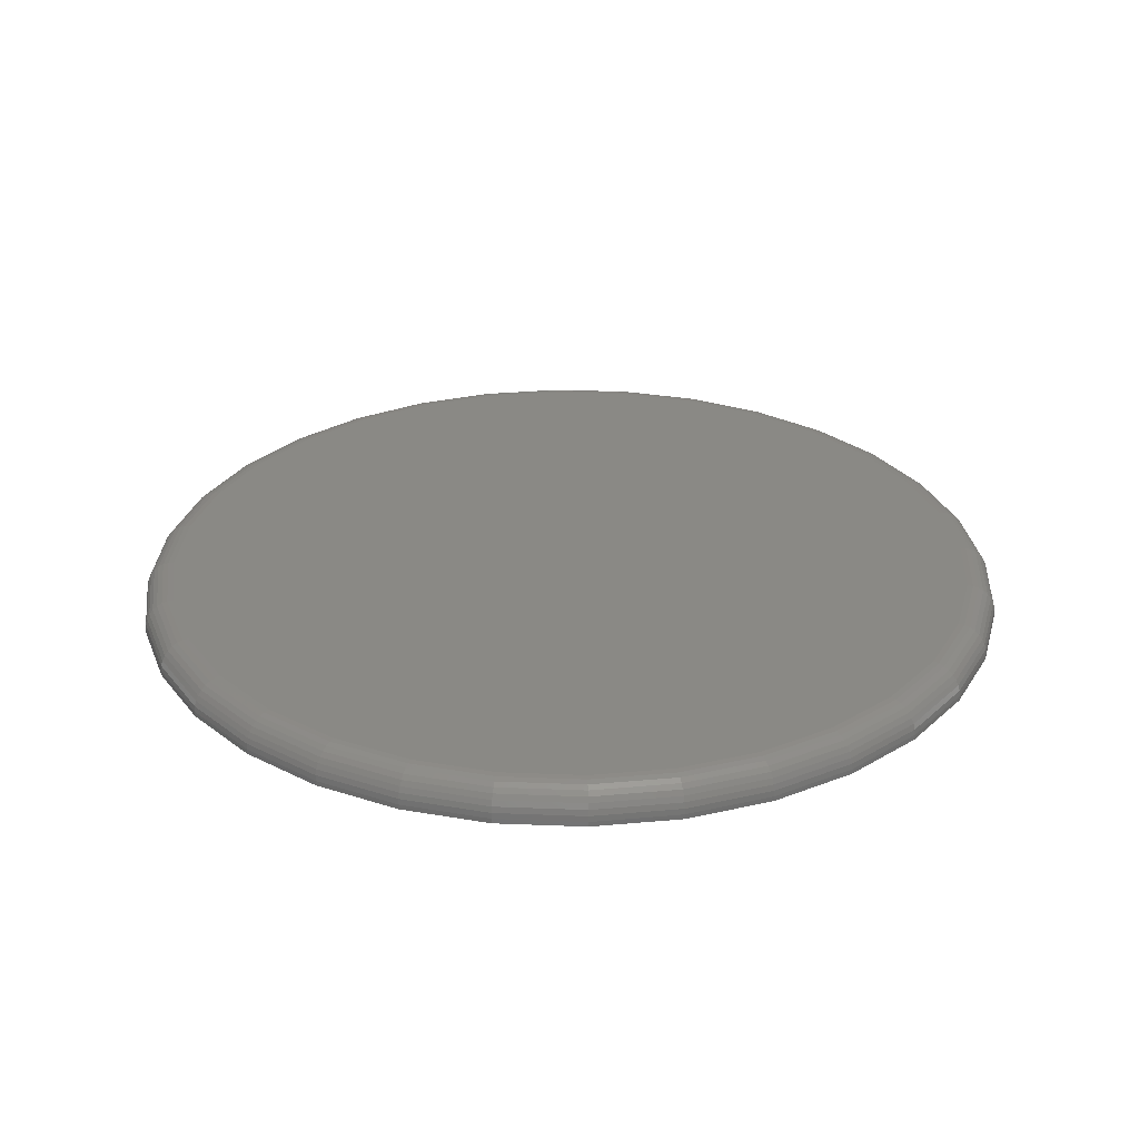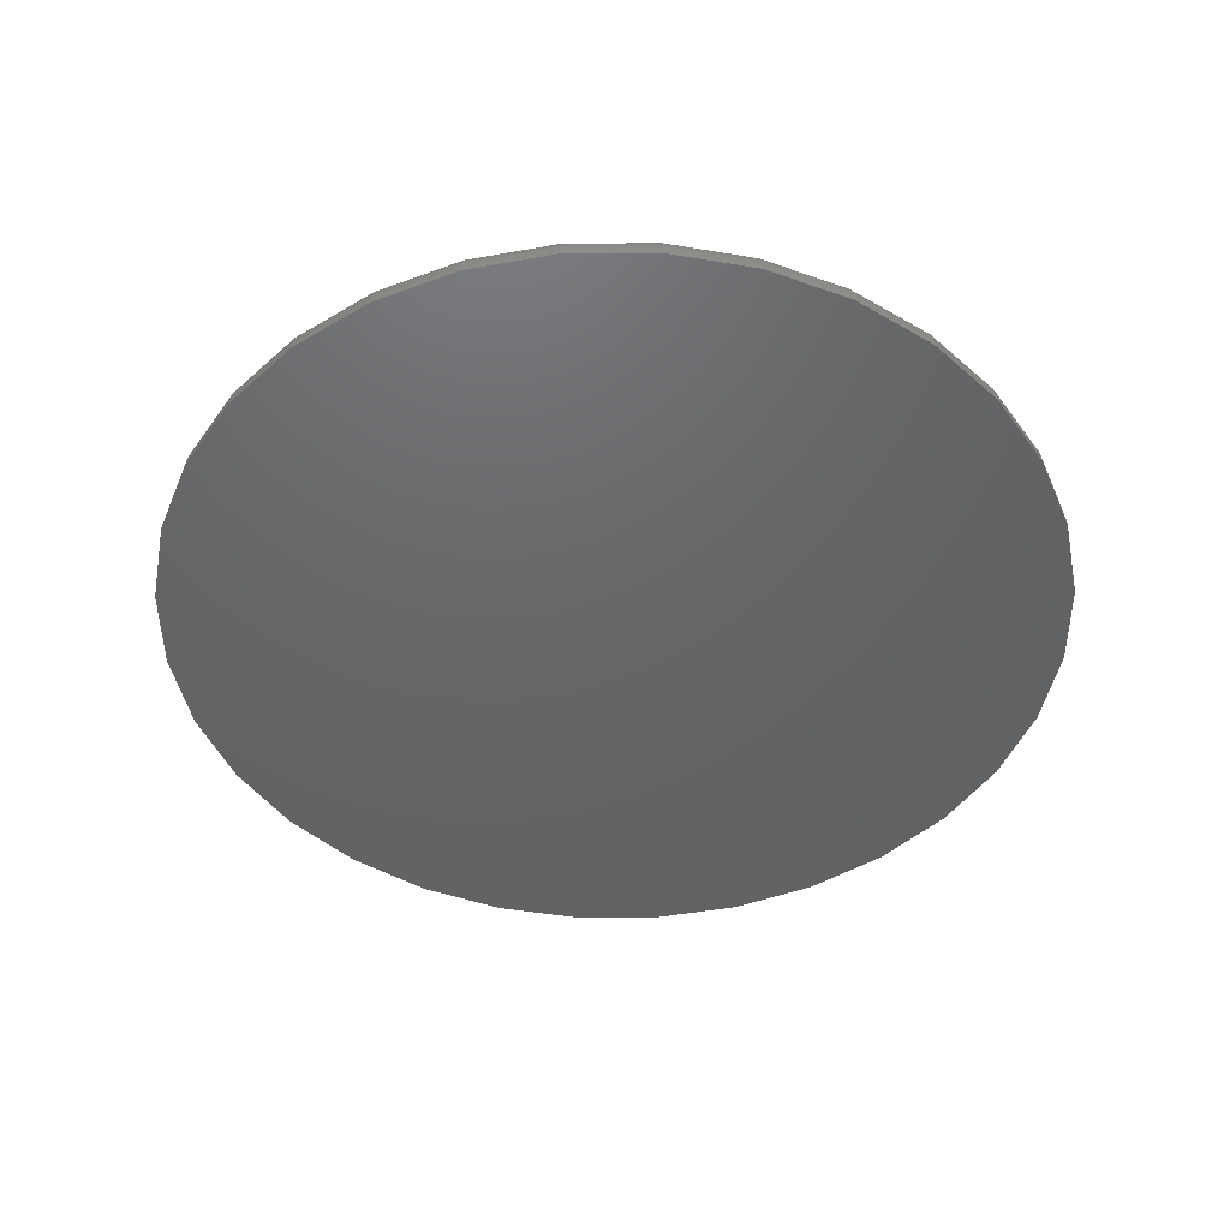
<metadata>
{"format":"stl","ext":"stl","renderer":"f3d","projection":"perspective","resolution":1024,"background":"white","views":[{"elev":28.8,"azim":-92.2,"up":"+Y"},{"elev":-46.3,"azim":163.5,"up":"+Y"}]}
</metadata>
<code>
# stl→obj: 320 verts, 636 faces
v 0.007895 8.414e-17 0.6479
v 0.1343 9.818e-17 0.6354
v -0.1185 7.011e-17 0.6354
v 0.007895 8.414e-17 -0.6479
v -0.1185 7.011e-17 -0.6354
v 0.1343 9.818e-17 -0.6354
v -0.24 5.662e-17 -0.5985
v 0.2558 1.117e-16 -0.5985
v -0.352 4.418e-17 -0.5387
v 0.3678 1.241e-16 -0.5387
v -0.4502 3.328e-17 -0.4581
v 0.466 1.35e-16 -0.4581
v -0.5308 2.434e-17 -0.3599
v 0.5466 1.439e-16 -0.3599
v -0.5907 1.769e-17 -0.2479
v 0.6064 1.506e-16 -0.2479
v -0.6275 1.36e-17 -0.1264
v 0.6433 1.547e-16 -0.1264
v -0.64 1.222e-17 -4.689e-16
v 0.6558 1.561e-16 -2.108e-16
v -0.6275 1.36e-17 0.1264
v 0.6433 1.547e-16 0.1264
v -0.5907 1.769e-17 0.2479
v 0.6064 1.506e-16 0.2479
v -0.5308 2.434e-17 0.3599
v 0.5466 1.439e-16 0.3599
v -0.4502 3.328e-17 0.4581
v 0.466 1.35e-16 0.4581
v -0.352 4.418e-17 0.5387
v 0.3678 1.241e-16 0.5387
v -0.24 5.662e-17 0.5985
v 0.2558 1.117e-16 0.5985
v 0.7026 -0.04688 -1.493e-15
v 0.7026 -0.05469 -8.895e-17
v 0.6893 -0.04688 -0.1355
v 0.6893 -0.05469 -0.1355
v 0.6497 -0.04688 -0.2659
v 0.6497 -0.05469 -0.2659
v 0.5855 -0.04688 -0.386
v 0.5855 -0.05469 -0.386
v 0.4991 -0.04688 -0.4913
v 0.4991 -0.05469 -0.4913
v 0.3939 -0.04688 -0.5777
v 0.3939 -0.05469 -0.5777
v 0.2738 -0.04688 -0.6419
v 0.2738 -0.05469 -0.6419
v 0.1434 -0.04688 -0.6814
v 0.1434 -0.05469 -0.6814
v 0.007895 -0.04688 -0.6947
v 0.007895 -0.05469 -0.6947
v -0.1276 -0.04688 -0.6814
v -0.1276 -0.05469 -0.6814
v -0.258 -0.04688 -0.6419
v -0.258 -0.05469 -0.6419
v -0.3781 -0.04688 -0.5777
v -0.3781 -0.05469 -0.5777
v -0.4834 -0.04688 -0.4913
v -0.4834 -0.05469 -0.4913
v -0.5698 -0.04688 -0.386
v -0.5698 -0.05469 -0.386
v -0.634 -0.04688 -0.2659
v -0.634 -0.05469 -0.2659
v -0.6735 -0.04688 -0.1355
v -0.6735 -0.05469 -0.1355
v -0.6868 -0.04688 3.897e-16
v -0.6868 -0.05469 3.897e-16
v -0.6735 -0.04688 0.1355
v -0.6735 -0.05469 0.1355
v -0.634 -0.04688 0.2659
v -0.634 -0.05469 0.2659
v -0.5698 -0.04688 0.386
v -0.5698 -0.05469 0.386
v -0.4834 -0.04688 0.4913
v -0.4834 -0.05469 0.4913
v -0.3781 -0.04688 0.5777
v -0.3781 -0.05469 0.5777
v -0.258 -0.04688 0.6419
v -0.258 -0.05469 0.6419
v -0.1276 -0.04688 0.6814
v -0.1276 -0.05469 0.6814
v 0.007895 -0.04688 0.6947
v 0.007895 -0.05469 0.6947
v 0.1434 -0.04688 0.6814
v 0.1434 -0.05469 0.6814
v 0.2738 -0.04688 0.6419
v 0.2738 -0.05469 0.6419
v 0.3939 -0.04688 0.5777
v 0.3939 -0.05469 0.5777
v 0.4991 -0.04688 0.4913
v 0.4991 -0.05469 0.4913
v 0.5855 -0.04688 0.386
v 0.5855 -0.05469 0.386
v 0.6497 -0.04688 0.2659
v 0.6497 -0.05469 0.2659
v 0.6893 -0.04688 0.1355
v 0.6893 -0.05469 0.1355
v -0.6859 -0.03773 -4.441e-16
v -0.6726 -0.03773 0.1354
v -0.6833 -0.02894 -4.996e-16
v -0.67 -0.02894 0.1348
v -0.6789 -0.02083 -4.996e-16
v -0.6657 -0.02083 0.134
v -0.6731 -0.01373 -4.996e-16
v -0.66 -0.01373 0.1329
v -0.666 -0.0079 -4.996e-16
v -0.6531 -0.0079 0.1315
v -0.6579 -0.003568 -4.441e-16
v -0.6451 -0.003568 0.1299
v -0.6491 -0.0009007 -4.996e-16
v -0.6365 -0.0009007 0.1282
v 0.6884 -0.03773 0.1354
v 0.7017 -0.03773 -7.216e-16
v 0.6858 -0.02894 0.1348
v 0.6991 -0.02894 -6.661e-16
v 0.6815 -0.02083 0.134
v 0.6947 -0.02083 -6.661e-16
v 0.6758 -0.01373 0.1329
v 0.6889 -0.01373 -6.661e-16
v 0.6689 -0.0079 0.1315
v 0.6818 -0.0079 -6.661e-16
v 0.6609 -0.003568 0.1299
v 0.6737 -0.003568 -6.661e-16
v 0.6523 -0.0009007 0.1282
v 0.6649 -0.0009007 -6.106e-16
v 0.6489 -0.03773 0.2655
v 0.6465 -0.02894 0.2645
v 0.6424 -0.02083 0.2628
v 0.6371 -0.01373 0.2606
v 0.6305 -0.0079 0.2579
v 0.623 -0.003568 0.2548
v 0.6149 -0.0009007 0.2514
v 0.5848 -0.03773 0.3855
v 0.5826 -0.02894 0.384
v 0.579 -0.02083 0.3816
v 0.5741 -0.01373 0.3783
v 0.5682 -0.0079 0.3744
v 0.5615 -0.003568 0.3699
v 0.5542 -0.0009007 0.365
v 0.4985 -0.03773 0.4906
v 0.4966 -0.02894 0.4887
v 0.4936 -0.02083 0.4857
v 0.4894 -0.01373 0.4815
v 0.4844 -0.0079 0.4765
v 0.4787 -0.003568 0.4708
v 0.4725 -0.0009007 0.4646
v 0.3934 -0.03773 0.5769
v 0.3919 -0.02894 0.5747
v 0.3895 -0.02083 0.5711
v 0.3862 -0.01373 0.5662
v 0.3823 -0.0079 0.5603
v 0.3778 -0.003568 0.5536
v 0.3729 -0.0009007 0.5463
v 0.2734 -0.03773 0.641
v 0.2724 -0.02894 0.6386
v 0.2707 -0.02083 0.6346
v 0.2685 -0.01373 0.6292
v 0.2658 -0.0079 0.6226
v 0.2627 -0.003568 0.6151
v 0.2593 -0.0009007 0.607
v 0.1433 -0.03773 0.6805
v 0.1427 -0.02894 0.6779
v 0.1419 -0.02083 0.6736
v 0.1408 -0.01373 0.6679
v 0.1394 -0.0079 0.661
v 0.1378 -0.003568 0.653
v 0.1361 -0.0009007 0.6444
v 0.007895 -0.03773 0.6938
v 0.007895 -0.02894 0.6912
v 0.007895 -0.02083 0.6868
v 0.007895 -0.01373 0.681
v 0.007895 -0.0079 0.6739
v 0.007895 -0.003568 0.6658
v 0.007895 -0.0009007 0.657
v -0.1275 -0.03773 0.6805
v -0.1269 -0.02894 0.6779
v -0.1261 -0.02083 0.6736
v -0.125 -0.01373 0.6679
v -0.1236 -0.0079 0.661
v -0.122 -0.003568 0.653
v -0.1203 -0.0009007 0.6444
v -0.2576 -0.03773 0.641
v -0.2566 -0.02894 0.6386
v -0.2549 -0.02083 0.6346
v -0.2527 -0.01373 0.6292
v -0.25 -0.0079 0.6226
v -0.2469 -0.003568 0.6151
v -0.2435 -0.0009007 0.607
v -0.3776 -0.03773 0.5769
v -0.3761 -0.02894 0.5747
v -0.3737 -0.02083 0.5711
v -0.3705 -0.01373 0.5662
v -0.3665 -0.0079 0.5603
v -0.362 -0.003568 0.5536
v -0.3571 -0.0009007 0.5463
v -0.4827 -0.03773 0.4906
v -0.4808 -0.02894 0.4887
v -0.4778 -0.02083 0.4857
v -0.4737 -0.01373 0.4815
v -0.4686 -0.0079 0.4765
v -0.4629 -0.003568 0.4708
v -0.4567 -0.0009007 0.4646
v -0.569 -0.03773 0.3855
v -0.5668 -0.02894 0.384
v -0.5632 -0.02083 0.3816
v -0.5583 -0.01373 0.3783
v -0.5524 -0.0079 0.3744
v -0.5457 -0.003568 0.3699
v -0.5384 -0.0009007 0.365
v -0.6331 -0.03773 0.2655
v -0.6307 -0.02894 0.2645
v -0.6267 -0.02083 0.2628
v -0.6213 -0.01373 0.2606
v -0.6147 -0.0079 0.2579
v -0.6072 -0.003568 0.2548
v -0.5991 -0.0009007 0.2514
v 0.6884 -0.03773 -0.1354
v 0.6858 -0.02894 -0.1348
v 0.6815 -0.02083 -0.134
v 0.6758 -0.01373 -0.1329
v 0.6689 -0.0079 -0.1315
v 0.6609 -0.003568 -0.1299
v 0.6523 -0.0009007 -0.1282
v -0.6726 -0.03773 -0.1354
v -0.67 -0.02894 -0.1348
v -0.6657 -0.02083 -0.134
v -0.66 -0.01373 -0.1329
v -0.6531 -0.0079 -0.1315
v -0.6451 -0.003568 -0.1299
v -0.6365 -0.0009007 -0.1282
v -0.6331 -0.03773 -0.2655
v -0.6307 -0.02894 -0.2645
v -0.6267 -0.02083 -0.2628
v -0.6213 -0.01373 -0.2606
v -0.6147 -0.0079 -0.2579
v -0.6072 -0.003568 -0.2548
v -0.5991 -0.0009007 -0.2514
v -0.569 -0.03773 -0.3855
v -0.5668 -0.02894 -0.384
v -0.5632 -0.02083 -0.3816
v -0.5583 -0.01373 -0.3783
v -0.5524 -0.0079 -0.3744
v -0.5457 -0.003568 -0.3699
v -0.5384 -0.0009007 -0.365
v -0.4827 -0.03773 -0.4906
v -0.4808 -0.02894 -0.4887
v -0.4778 -0.02083 -0.4857
v -0.4737 -0.01373 -0.4815
v -0.4686 -0.0079 -0.4765
v -0.4629 -0.003568 -0.4708
v -0.4567 -0.0009007 -0.4646
v -0.3776 -0.03773 -0.5769
v -0.3761 -0.02894 -0.5747
v -0.3737 -0.02083 -0.5711
v -0.3705 -0.01373 -0.5662
v -0.3665 -0.0079 -0.5603
v -0.362 -0.003568 -0.5536
v -0.3571 -0.0009007 -0.5463
v -0.2576 -0.03773 -0.641
v -0.2566 -0.02894 -0.6386
v -0.2549 -0.02083 -0.6346
v -0.2527 -0.01373 -0.6292
v -0.25 -0.0079 -0.6226
v -0.2469 -0.003568 -0.6151
v -0.2435 -0.0009007 -0.607
v -0.1275 -0.03773 -0.6805
v -0.1269 -0.02894 -0.6779
v -0.1261 -0.02083 -0.6736
v -0.125 -0.01373 -0.6679
v -0.1236 -0.0079 -0.661
v -0.122 -0.003568 -0.653
v -0.1203 -0.0009007 -0.6444
v 0.007895 -0.03773 -0.6938
v 0.007895 -0.02894 -0.6912
v 0.007895 -0.02083 -0.6868
v 0.007895 -0.01373 -0.681
v 0.007895 -0.0079 -0.6739
v 0.007895 -0.003568 -0.6658
v 0.007895 -0.0009007 -0.657
v 0.1433 -0.03773 -0.6805
v 0.1427 -0.02894 -0.6779
v 0.1419 -0.02083 -0.6736
v 0.1408 -0.01373 -0.6679
v 0.1394 -0.0079 -0.661
v 0.1378 -0.003568 -0.653
v 0.1361 -0.0009007 -0.6444
v 0.2734 -0.03773 -0.641
v 0.2724 -0.02894 -0.6386
v 0.2707 -0.02083 -0.6346
v 0.2685 -0.01373 -0.6292
v 0.2658 -0.0079 -0.6226
v 0.2627 -0.003568 -0.6151
v 0.2593 -0.0009007 -0.607
v 0.3934 -0.03773 -0.5769
v 0.3919 -0.02894 -0.5747
v 0.3895 -0.02083 -0.5711
v 0.3862 -0.01373 -0.5662
v 0.3823 -0.0079 -0.5603
v 0.3778 -0.003568 -0.5536
v 0.3729 -0.0009007 -0.5463
v 0.4985 -0.03773 -0.4906
v 0.4966 -0.02894 -0.4887
v 0.4936 -0.02083 -0.4857
v 0.4894 -0.01373 -0.4815
v 0.4844 -0.0079 -0.4765
v 0.4787 -0.003568 -0.4708
v 0.4725 -0.0009007 -0.4646
v 0.5848 -0.03773 -0.3855
v 0.5826 -0.02894 -0.384
v 0.579 -0.02083 -0.3816
v 0.5741 -0.01373 -0.3783
v 0.5682 -0.0079 -0.3744
v 0.5615 -0.003568 -0.3699
v 0.5542 -0.0009007 -0.365
v 0.6489 -0.03773 -0.2655
v 0.6465 -0.02894 -0.2645
v 0.6424 -0.02083 -0.2628
v 0.6371 -0.01373 -0.2606
v 0.6305 -0.0079 -0.2579
v 0.623 -0.003568 -0.2548
v 0.6149 -0.0009007 -0.2514
f 1 2 3
f 4 5 6
f 6 5 7
f 6 7 8
f 8 7 9
f 8 9 10
f 10 9 11
f 10 11 12
f 12 11 13
f 12 13 14
f 14 13 15
f 14 15 16
f 16 15 17
f 16 17 18
f 18 17 19
f 18 19 20
f 20 19 21
f 20 21 22
f 22 21 23
f 22 23 24
f 24 23 25
f 24 25 26
f 26 25 27
f 26 27 28
f 28 27 29
f 28 29 30
f 30 29 31
f 30 31 32
f 32 31 3
f 32 3 2
f 33 34 35
f 35 34 36
f 35 36 37
f 37 36 38
f 37 38 39
f 39 38 40
f 39 40 41
f 41 40 42
f 41 42 43
f 43 42 44
f 43 44 45
f 45 44 46
f 45 46 47
f 47 46 48
f 47 48 49
f 49 48 50
f 49 50 51
f 51 50 52
f 51 52 53
f 53 52 54
f 53 54 55
f 55 54 56
f 55 56 57
f 57 56 58
f 57 58 59
f 59 58 60
f 59 60 61
f 61 60 62
f 61 62 63
f 63 62 64
f 63 64 65
f 65 64 66
f 65 66 67
f 67 66 68
f 67 68 69
f 69 68 70
f 69 70 71
f 71 70 72
f 71 72 73
f 73 72 74
f 73 74 75
f 75 74 76
f 75 76 77
f 77 76 78
f 77 78 79
f 79 78 80
f 79 80 81
f 81 80 82
f 81 82 83
f 83 82 84
f 83 84 85
f 85 84 86
f 85 86 87
f 87 86 88
f 87 88 89
f 89 88 90
f 89 90 91
f 91 90 92
f 91 92 93
f 93 92 94
f 93 94 95
f 95 94 96
f 95 96 33
f 33 96 34
f 65 67 97
f 97 67 98
f 97 98 99
f 99 98 100
f 99 100 101
f 101 100 102
f 101 102 103
f 103 102 104
f 103 104 105
f 105 104 106
f 105 106 107
f 107 106 108
f 107 108 109
f 109 108 110
f 109 110 19
f 19 110 21
f 95 33 111
f 111 33 112
f 111 112 113
f 113 112 114
f 113 114 115
f 115 114 116
f 115 116 117
f 117 116 118
f 117 118 119
f 119 118 120
f 119 120 121
f 121 120 122
f 121 122 123
f 123 122 124
f 123 124 22
f 22 124 20
f 93 95 125
f 125 95 111
f 125 111 126
f 126 111 113
f 126 113 127
f 127 113 115
f 127 115 128
f 128 115 117
f 128 117 129
f 129 117 119
f 129 119 130
f 130 119 121
f 130 121 131
f 131 121 123
f 131 123 24
f 24 123 22
f 91 93 132
f 132 93 125
f 132 125 133
f 133 125 126
f 133 126 134
f 134 126 127
f 134 127 135
f 135 127 128
f 135 128 136
f 136 128 129
f 136 129 137
f 137 129 130
f 137 130 138
f 138 130 131
f 138 131 26
f 26 131 24
f 89 91 139
f 139 91 132
f 139 132 140
f 140 132 133
f 140 133 141
f 141 133 134
f 141 134 142
f 142 134 135
f 142 135 143
f 143 135 136
f 143 136 144
f 144 136 137
f 144 137 145
f 145 137 138
f 145 138 28
f 28 138 26
f 87 89 146
f 146 89 139
f 146 139 147
f 147 139 140
f 147 140 148
f 148 140 141
f 148 141 149
f 149 141 142
f 149 142 150
f 150 142 143
f 150 143 151
f 151 143 144
f 151 144 152
f 152 144 145
f 152 145 30
f 30 145 28
f 85 87 153
f 153 87 146
f 153 146 154
f 154 146 147
f 154 147 155
f 155 147 148
f 155 148 156
f 156 148 149
f 156 149 157
f 157 149 150
f 157 150 158
f 158 150 151
f 158 151 159
f 159 151 152
f 159 152 32
f 32 152 30
f 83 85 160
f 160 85 153
f 160 153 161
f 161 153 154
f 161 154 162
f 162 154 155
f 162 155 163
f 163 155 156
f 163 156 164
f 164 156 157
f 164 157 165
f 165 157 158
f 165 158 166
f 166 158 159
f 166 159 2
f 2 159 32
f 81 83 167
f 167 83 160
f 167 160 168
f 168 160 161
f 168 161 169
f 169 161 162
f 169 162 170
f 170 162 163
f 170 163 171
f 171 163 164
f 171 164 172
f 172 164 165
f 172 165 173
f 173 165 166
f 173 166 1
f 1 166 2
f 79 81 174
f 174 81 167
f 174 167 175
f 175 167 168
f 175 168 176
f 176 168 169
f 176 169 177
f 177 169 170
f 177 170 178
f 178 170 171
f 178 171 179
f 179 171 172
f 179 172 180
f 180 172 173
f 180 173 3
f 3 173 1
f 77 79 181
f 181 79 174
f 181 174 182
f 182 174 175
f 182 175 183
f 183 175 176
f 183 176 184
f 184 176 177
f 184 177 185
f 185 177 178
f 185 178 186
f 186 178 179
f 186 179 187
f 187 179 180
f 187 180 31
f 31 180 3
f 75 77 188
f 188 77 181
f 188 181 189
f 189 181 182
f 189 182 190
f 190 182 183
f 190 183 191
f 191 183 184
f 191 184 192
f 192 184 185
f 192 185 193
f 193 185 186
f 193 186 194
f 194 186 187
f 194 187 29
f 29 187 31
f 73 75 195
f 195 75 188
f 195 188 196
f 196 188 189
f 196 189 197
f 197 189 190
f 197 190 198
f 198 190 191
f 198 191 199
f 199 191 192
f 199 192 200
f 200 192 193
f 200 193 201
f 201 193 194
f 201 194 27
f 27 194 29
f 71 73 202
f 202 73 195
f 202 195 203
f 203 195 196
f 203 196 204
f 204 196 197
f 204 197 205
f 205 197 198
f 205 198 206
f 206 198 199
f 206 199 207
f 207 199 200
f 207 200 208
f 208 200 201
f 208 201 25
f 25 201 27
f 69 71 209
f 209 71 202
f 209 202 210
f 210 202 203
f 210 203 211
f 211 203 204
f 211 204 212
f 212 204 205
f 212 205 213
f 213 205 206
f 213 206 214
f 214 206 207
f 214 207 215
f 215 207 208
f 215 208 23
f 23 208 25
f 67 69 98
f 98 69 209
f 98 209 100
f 100 209 210
f 100 210 102
f 102 210 211
f 102 211 104
f 104 211 212
f 104 212 106
f 106 212 213
f 106 213 108
f 108 213 214
f 108 214 110
f 110 214 215
f 110 215 21
f 21 215 23
f 33 35 112
f 112 35 216
f 112 216 114
f 114 216 217
f 114 217 116
f 116 217 218
f 116 218 118
f 118 218 219
f 118 219 120
f 120 219 220
f 120 220 122
f 122 220 221
f 122 221 124
f 124 221 222
f 124 222 20
f 20 222 18
f 63 65 223
f 223 65 97
f 223 97 224
f 224 97 99
f 224 99 225
f 225 99 101
f 225 101 226
f 226 101 103
f 226 103 227
f 227 103 105
f 227 105 228
f 228 105 107
f 228 107 229
f 229 107 109
f 229 109 17
f 17 109 19
f 61 63 230
f 230 63 223
f 230 223 231
f 231 223 224
f 231 224 232
f 232 224 225
f 232 225 233
f 233 225 226
f 233 226 234
f 234 226 227
f 234 227 235
f 235 227 228
f 235 228 236
f 236 228 229
f 236 229 15
f 15 229 17
f 59 61 237
f 237 61 230
f 237 230 238
f 238 230 231
f 238 231 239
f 239 231 232
f 239 232 240
f 240 232 233
f 240 233 241
f 241 233 234
f 241 234 242
f 242 234 235
f 242 235 243
f 243 235 236
f 243 236 13
f 13 236 15
f 57 59 244
f 244 59 237
f 244 237 245
f 245 237 238
f 245 238 246
f 246 238 239
f 246 239 247
f 247 239 240
f 247 240 248
f 248 240 241
f 248 241 249
f 249 241 242
f 249 242 250
f 250 242 243
f 250 243 11
f 11 243 13
f 55 57 251
f 251 57 244
f 251 244 252
f 252 244 245
f 252 245 253
f 253 245 246
f 253 246 254
f 254 246 247
f 254 247 255
f 255 247 248
f 255 248 256
f 256 248 249
f 256 249 257
f 257 249 250
f 257 250 9
f 9 250 11
f 53 55 258
f 258 55 251
f 258 251 259
f 259 251 252
f 259 252 260
f 260 252 253
f 260 253 261
f 261 253 254
f 261 254 262
f 262 254 255
f 262 255 263
f 263 255 256
f 263 256 264
f 264 256 257
f 264 257 7
f 7 257 9
f 51 53 265
f 265 53 258
f 265 258 266
f 266 258 259
f 266 259 267
f 267 259 260
f 267 260 268
f 268 260 261
f 268 261 269
f 269 261 262
f 269 262 270
f 270 262 263
f 270 263 271
f 271 263 264
f 271 264 5
f 5 264 7
f 49 51 272
f 272 51 265
f 272 265 273
f 273 265 266
f 273 266 274
f 274 266 267
f 274 267 275
f 275 267 268
f 275 268 276
f 276 268 269
f 276 269 277
f 277 269 270
f 277 270 278
f 278 270 271
f 278 271 4
f 4 271 5
f 47 49 279
f 279 49 272
f 279 272 280
f 280 272 273
f 280 273 281
f 281 273 274
f 281 274 282
f 282 274 275
f 282 275 283
f 283 275 276
f 283 276 284
f 284 276 277
f 284 277 285
f 285 277 278
f 285 278 6
f 6 278 4
f 45 47 286
f 286 47 279
f 286 279 287
f 287 279 280
f 287 280 288
f 288 280 281
f 288 281 289
f 289 281 282
f 289 282 290
f 290 282 283
f 290 283 291
f 291 283 284
f 291 284 292
f 292 284 285
f 292 285 8
f 8 285 6
f 43 45 293
f 293 45 286
f 293 286 294
f 294 286 287
f 294 287 295
f 295 287 288
f 295 288 296
f 296 288 289
f 296 289 297
f 297 289 290
f 297 290 298
f 298 290 291
f 298 291 299
f 299 291 292
f 299 292 10
f 10 292 8
f 41 43 300
f 300 43 293
f 300 293 301
f 301 293 294
f 301 294 302
f 302 294 295
f 302 295 303
f 303 295 296
f 303 296 304
f 304 296 297
f 304 297 305
f 305 297 298
f 305 298 306
f 306 298 299
f 306 299 12
f 12 299 10
f 39 41 307
f 307 41 300
f 307 300 308
f 308 300 301
f 308 301 309
f 309 301 302
f 309 302 310
f 310 302 303
f 310 303 311
f 311 303 304
f 311 304 312
f 312 304 305
f 312 305 313
f 313 305 306
f 313 306 14
f 14 306 12
f 37 39 314
f 314 39 307
f 314 307 315
f 315 307 308
f 315 308 316
f 316 308 309
f 316 309 317
f 317 309 310
f 317 310 318
f 318 310 311
f 318 311 319
f 319 311 312
f 319 312 320
f 320 312 313
f 320 313 16
f 16 313 14
f 35 37 216
f 216 37 314
f 216 314 217
f 217 314 315
f 217 315 218
f 218 315 316
f 218 316 219
f 219 316 317
f 219 317 220
f 220 317 318
f 220 318 221
f 221 318 319
f 221 319 222
f 222 319 320
f 222 320 18
f 18 320 16
f 80 84 82
f 84 80 86
f 86 80 78
f 86 78 88
f 88 78 76
f 88 76 90
f 90 76 74
f 90 74 92
f 92 74 72
f 92 72 94
f 94 72 70
f 94 70 96
f 96 70 68
f 96 68 34
f 34 68 66
f 34 66 36
f 36 66 64
f 36 64 38
f 38 64 62
f 38 62 40
f 40 62 60
f 40 60 42
f 42 60 58
f 42 58 44
f 44 58 56
f 44 56 46
f 46 56 54
f 46 54 48
f 48 54 52
f 48 52 50

</code>
